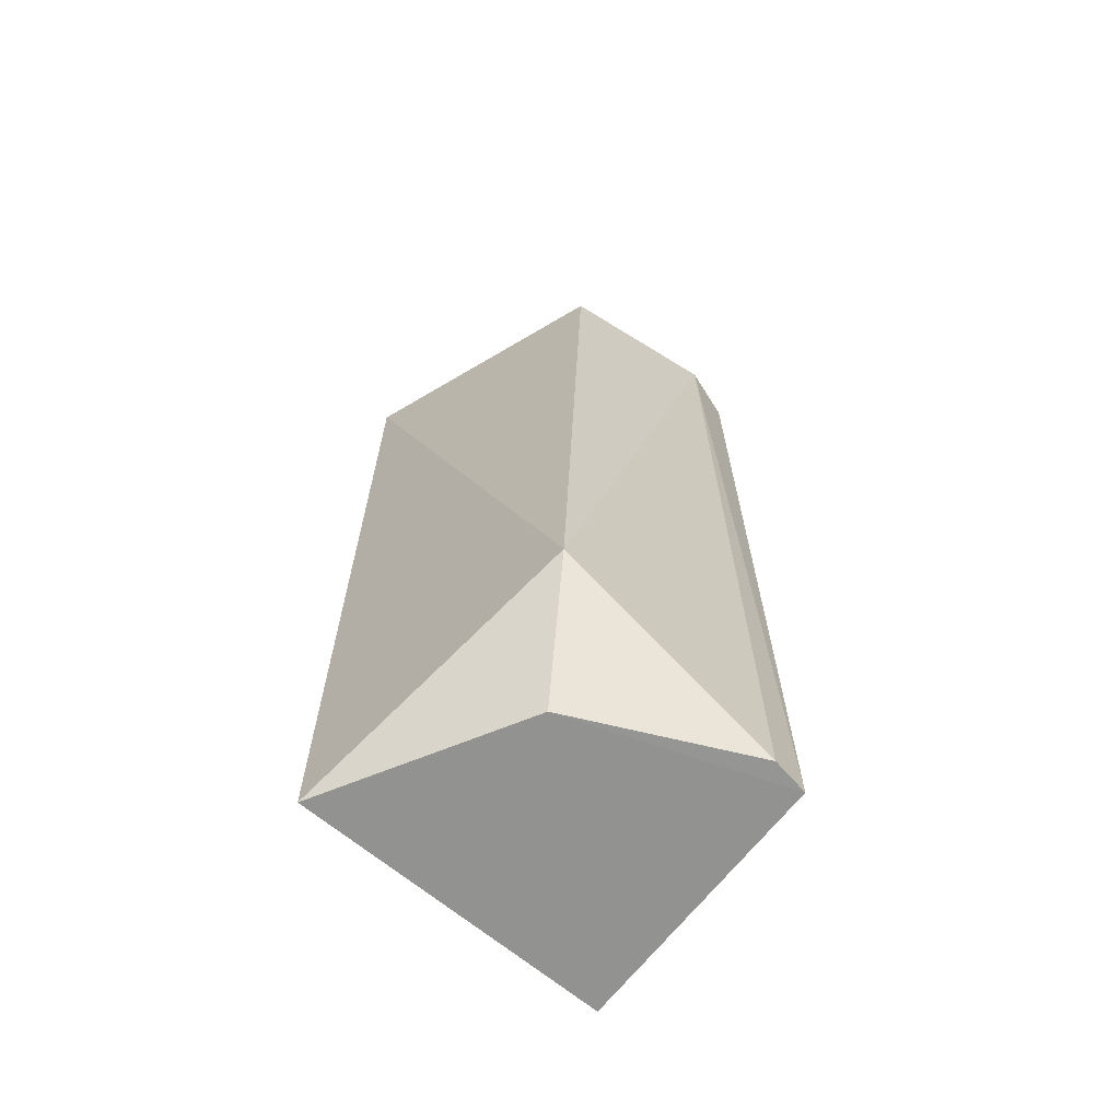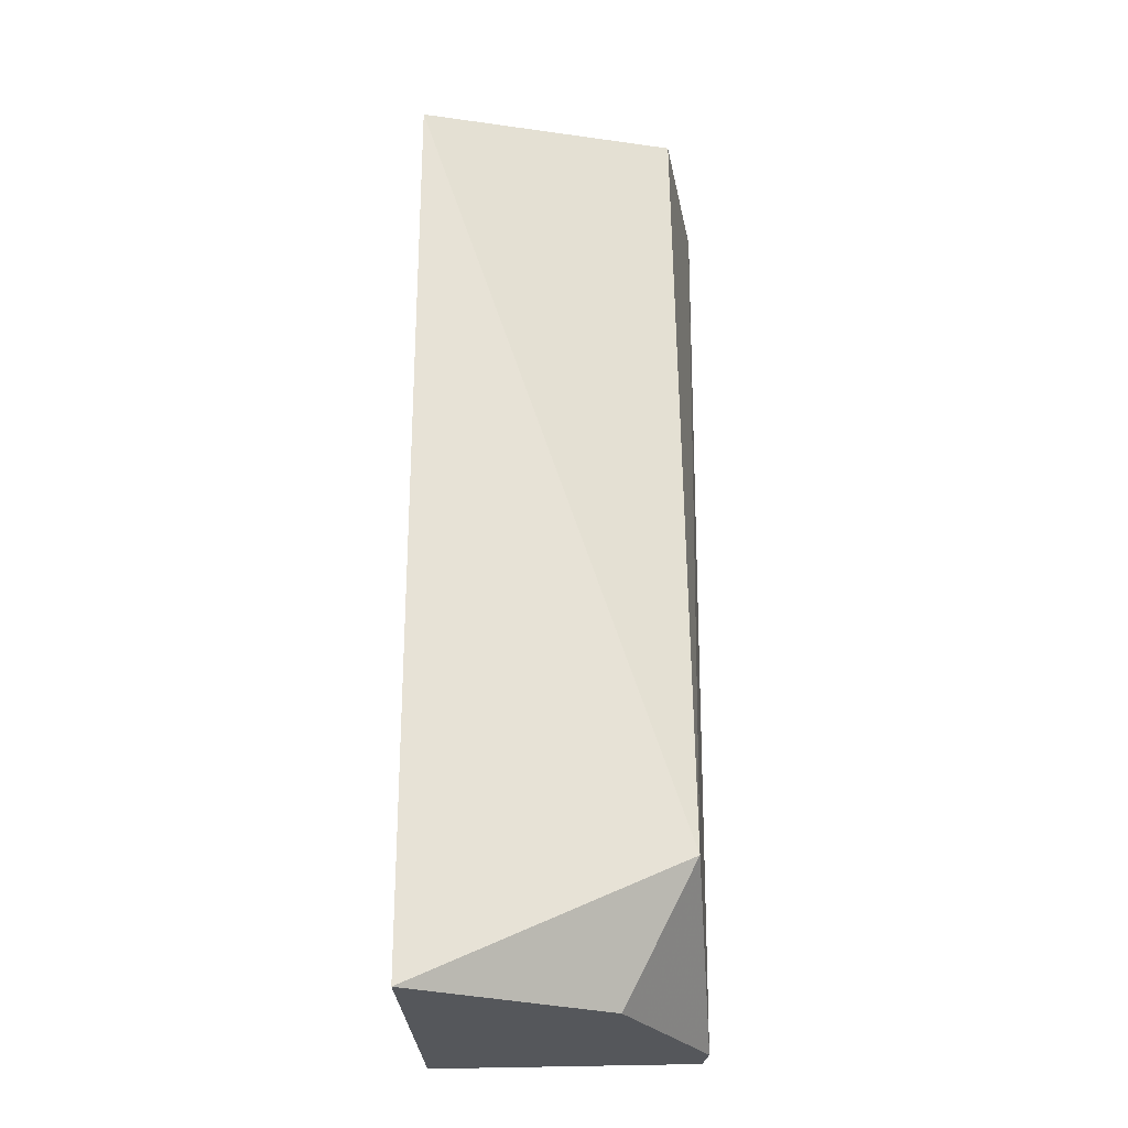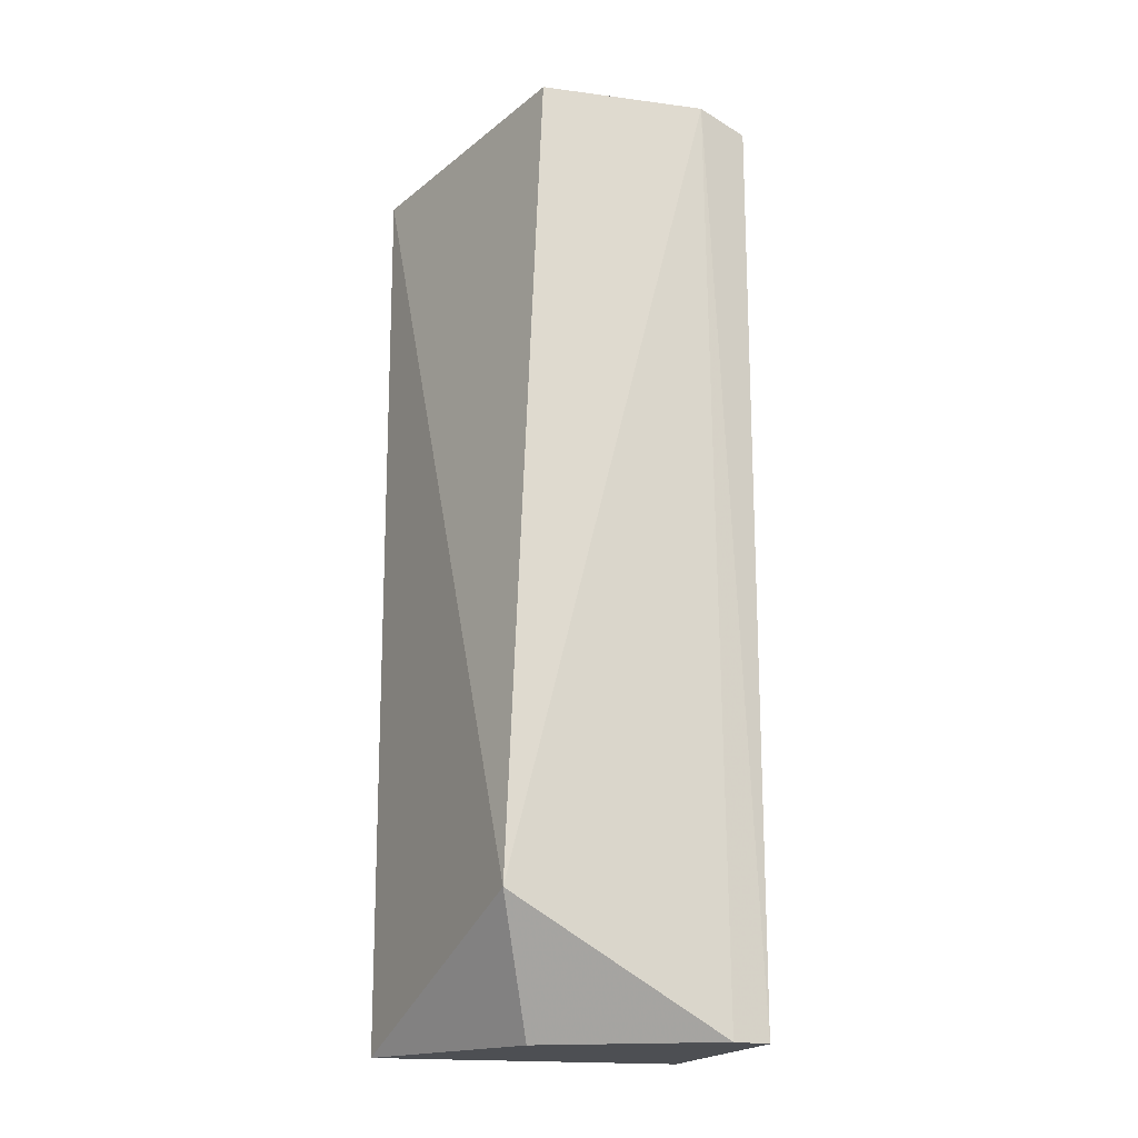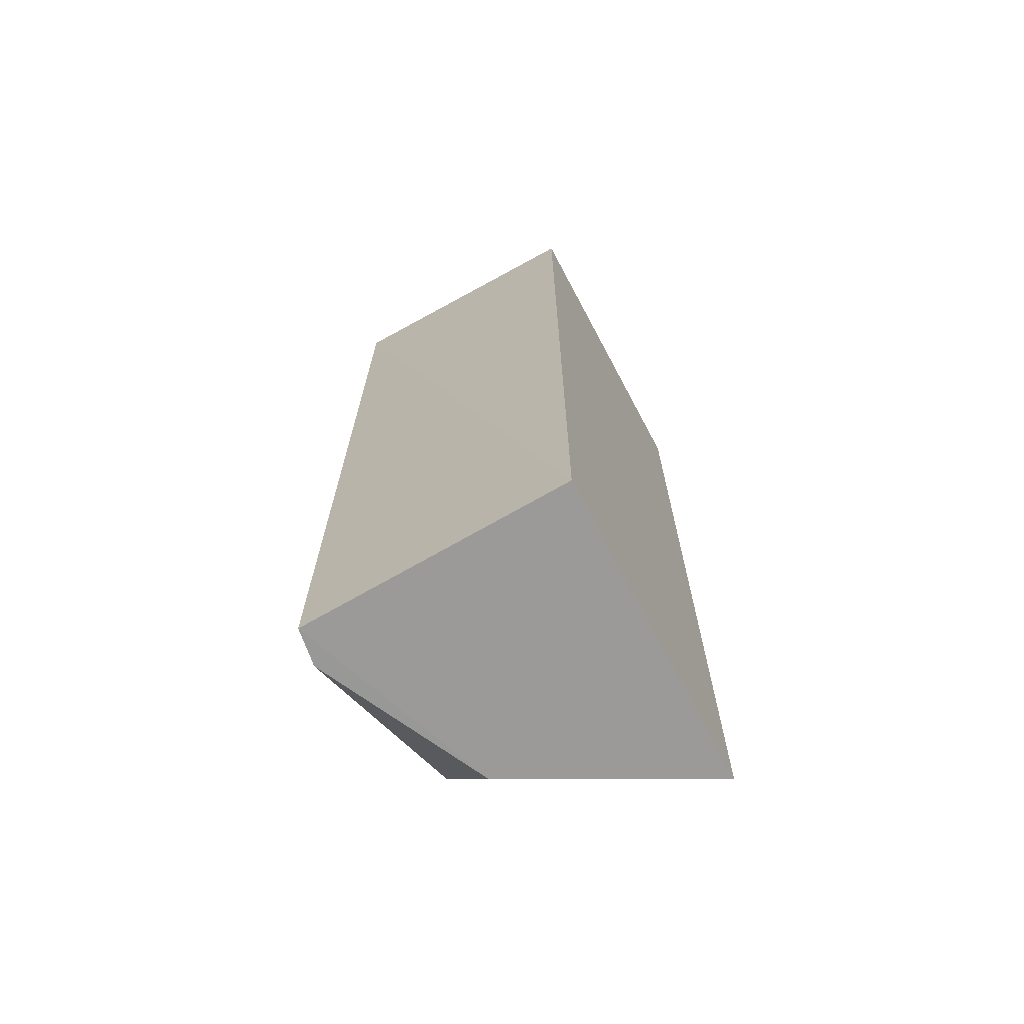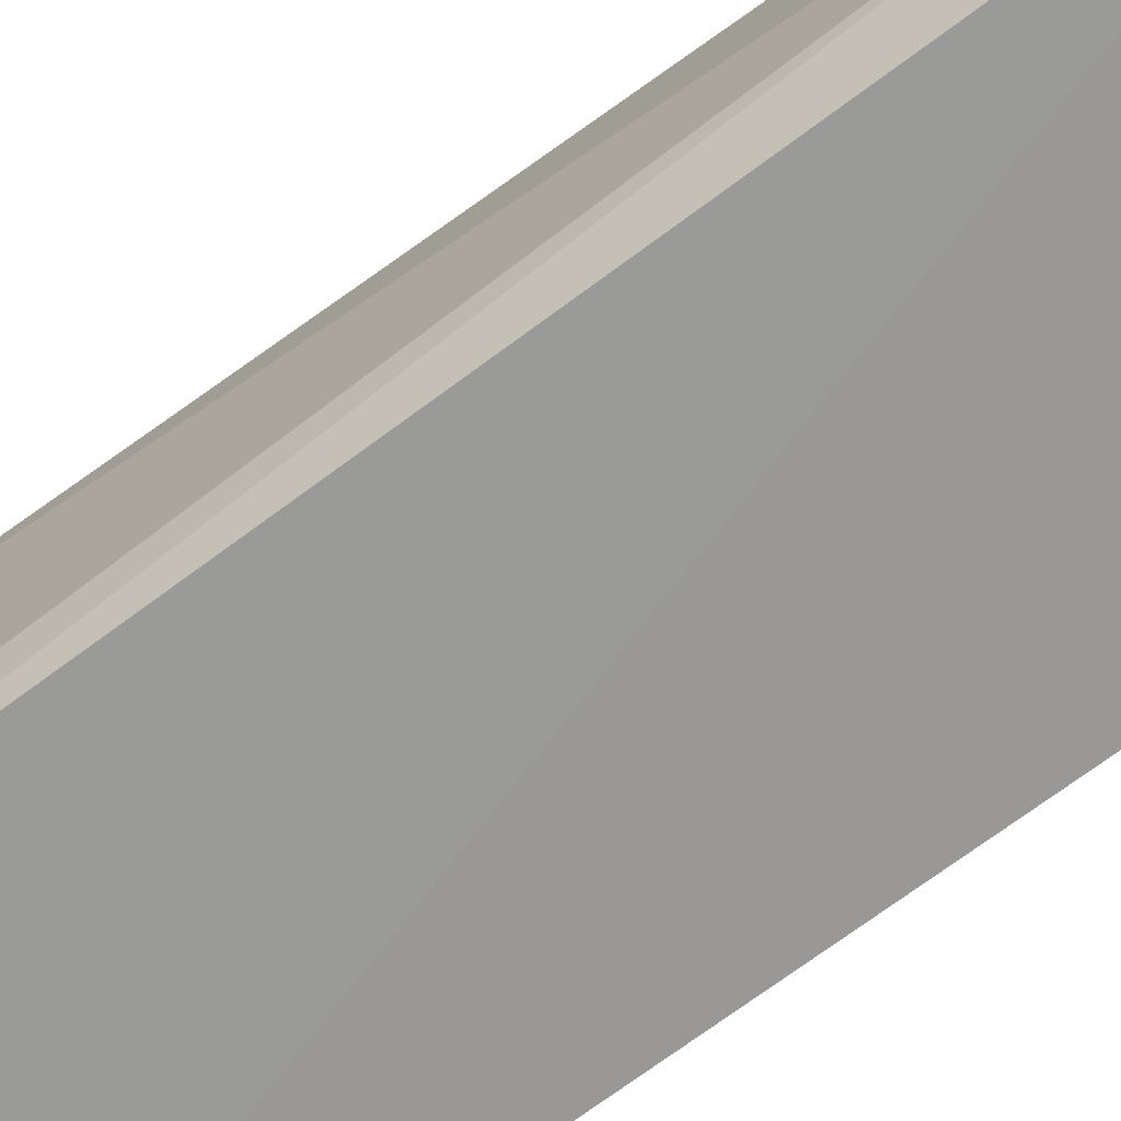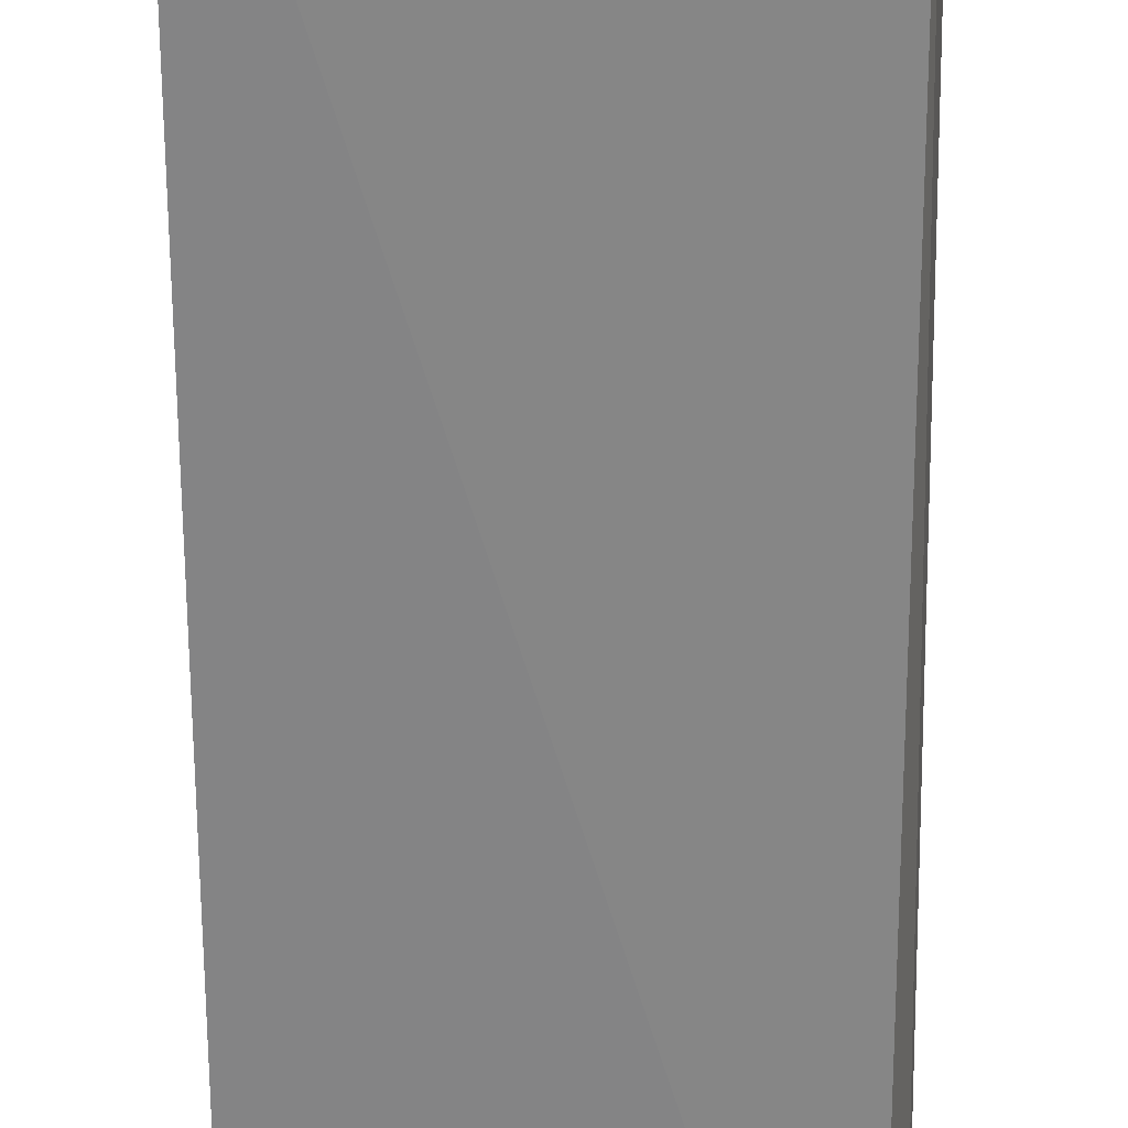
<metadata>
{"format":"obj","ext":"obj","renderer":"f3d","projection":"perspective","resolution":1024,"background":"white","views":[{"elev":-66.3,"azim":49.7,"up":"+Y"},{"elev":-26.6,"azim":1.8,"up":"+Y"},{"elev":-17.8,"azim":72.1,"up":"+Y"},{"elev":-69.4,"azim":-152.5,"up":"+Y"},{"elev":-67.4,"azim":127.5,"up":"+Z"},{"elev":-61.7,"azim":0.3,"up":"+Z"}]}
</metadata>
<code>
v 0.05548 0.04258 0.01477
v 0.06731 0.007423 0.01218
v 0.06809 0.0432 0.003379
v 0.05561 0.04254 0.0008069
v 0.0556 0.001638 0.0005863
v 0.06691 0.04366 0.01056
v 0.05556 0.001614 0.01468
v 0.06756 0.001646 0.001126
v 0.06781 0.00166 0.002796
v 0.06743 0.04257 0.001074
v 0.06414 0.00163 0.01023
f 5 1 4
f 6 3 4
f 6 4 1
f 6 1 2
f 6 2 3
f 7 2 1
f 7 1 5
f 8 7 5
f 9 8 3
f 9 3 2
f 10 8 5
f 10 5 4
f 10 4 3
f 10 3 8
f 11 9 2
f 11 2 7
f 11 7 8
f 11 8 9

</code>
